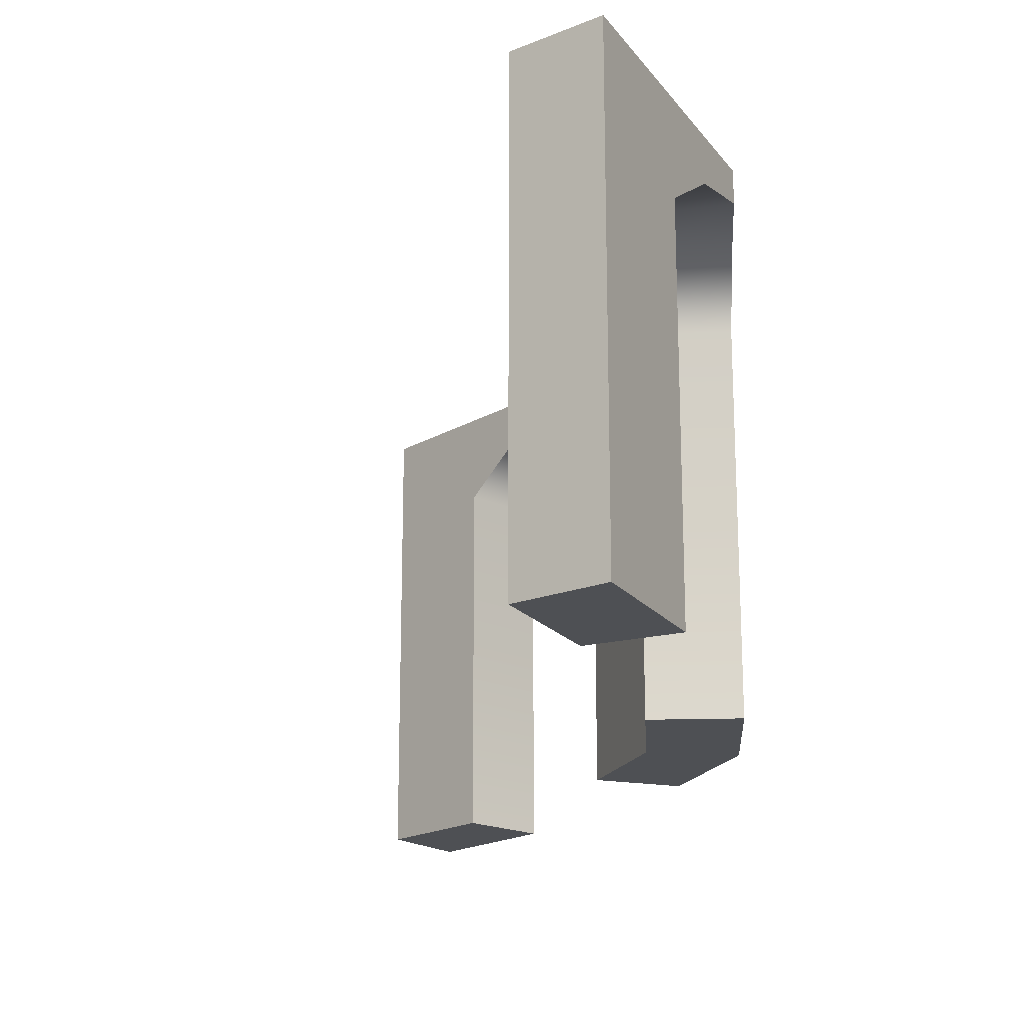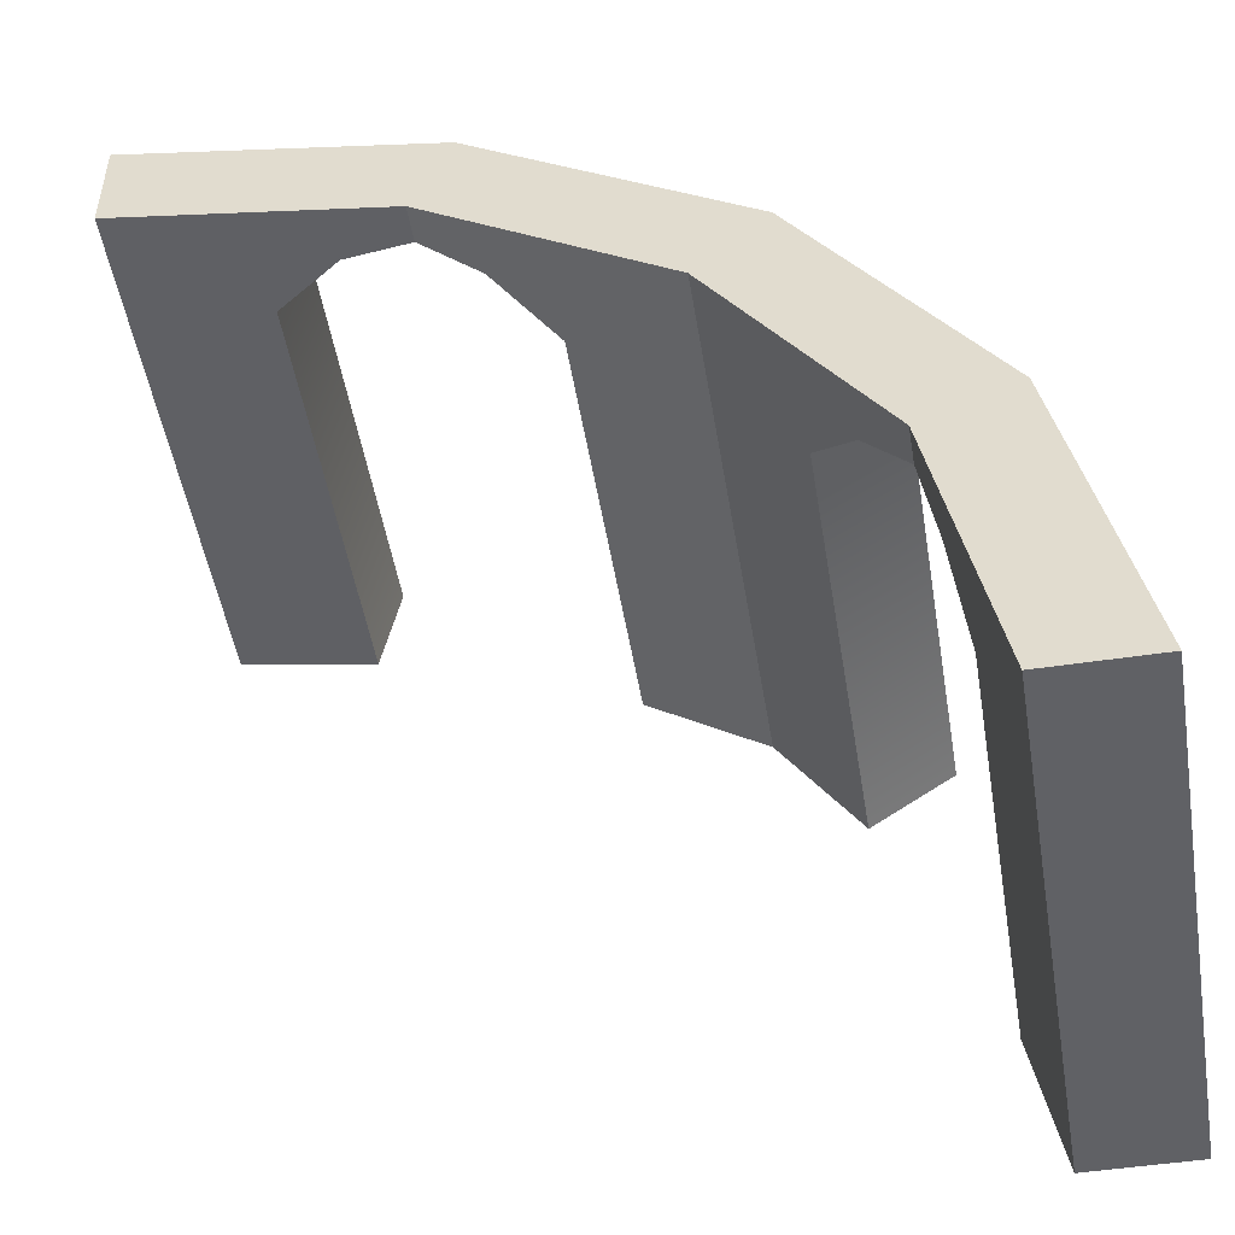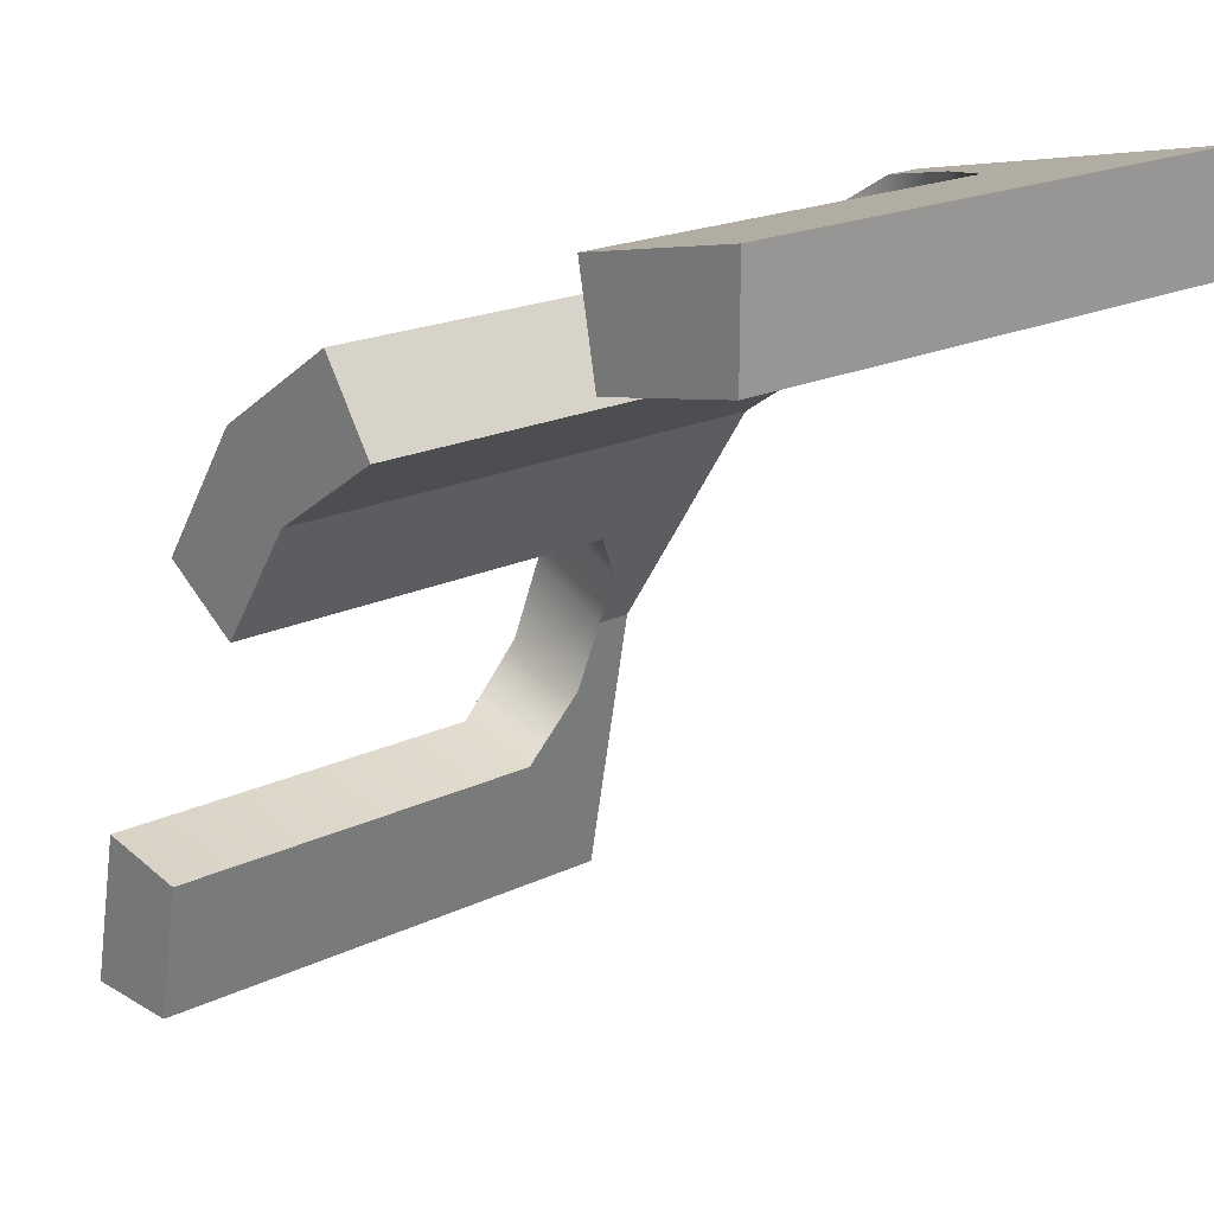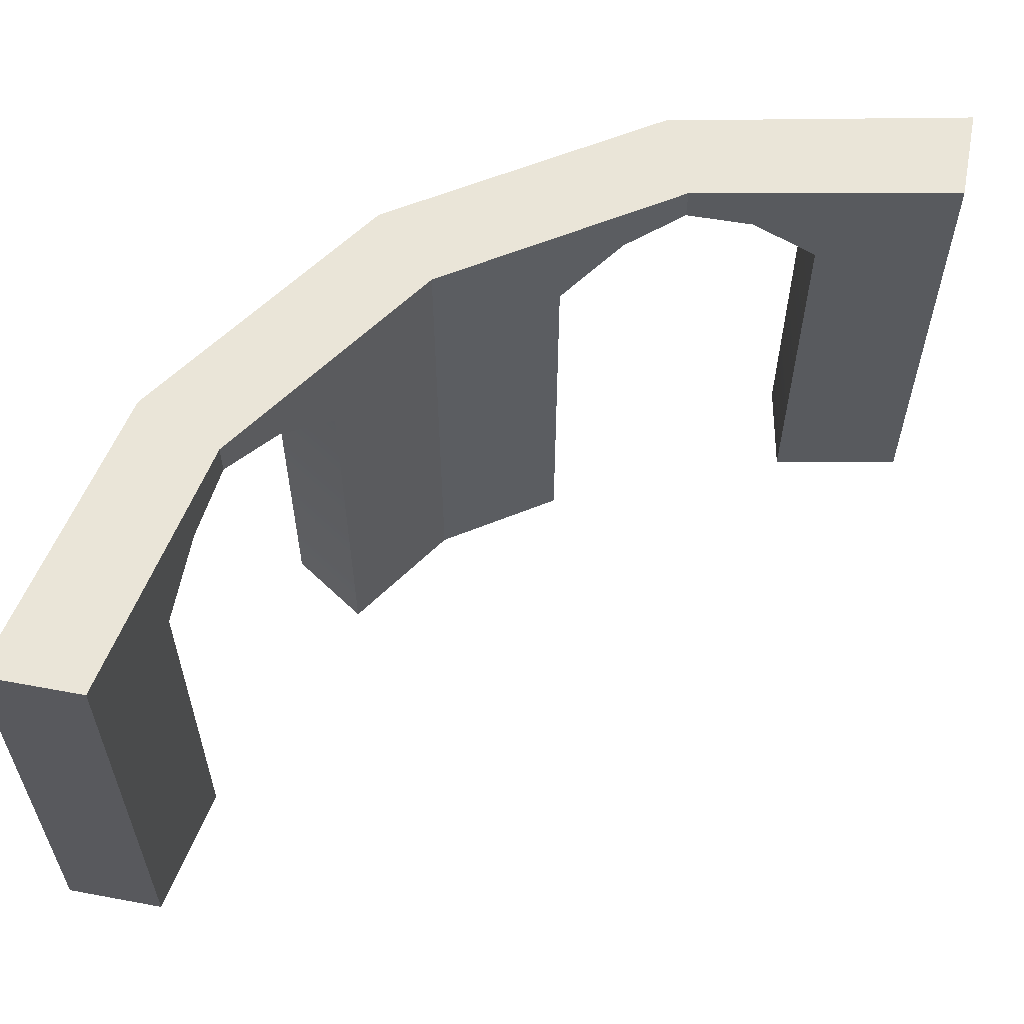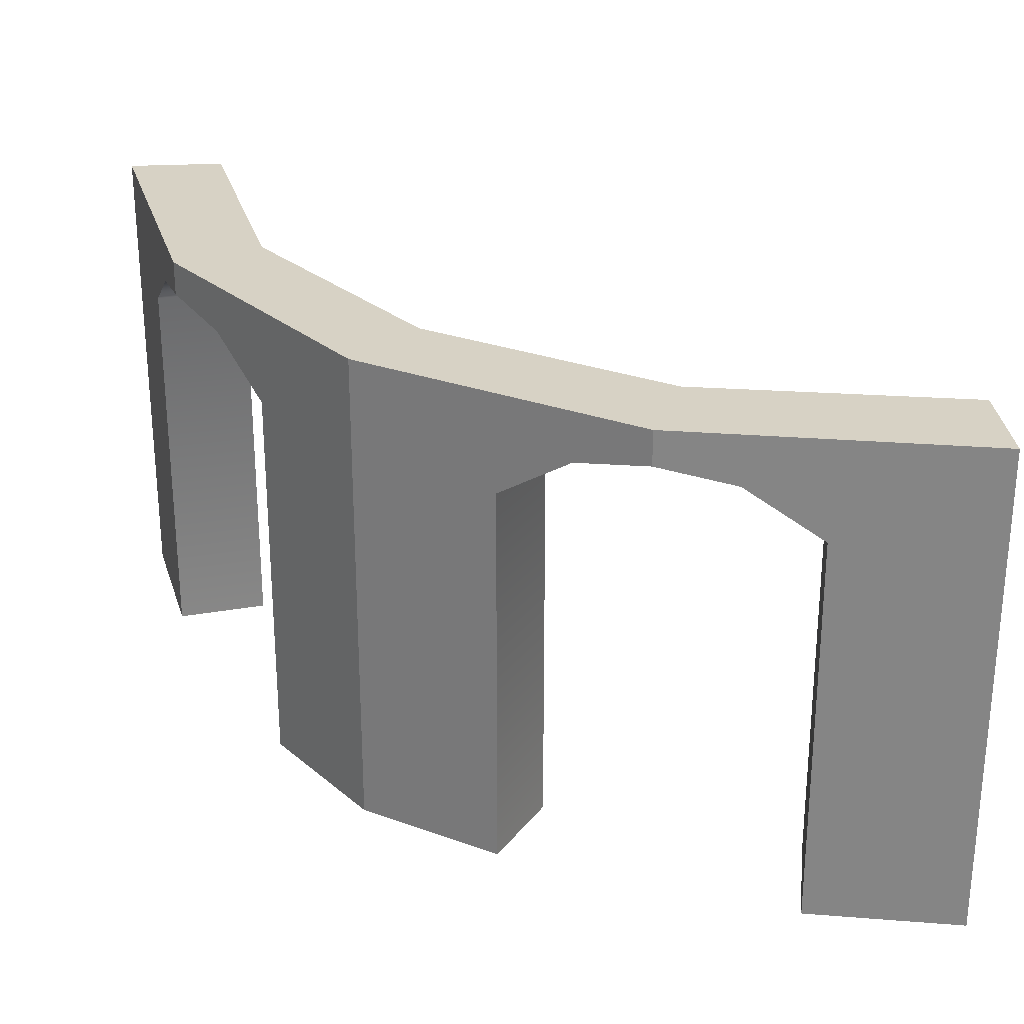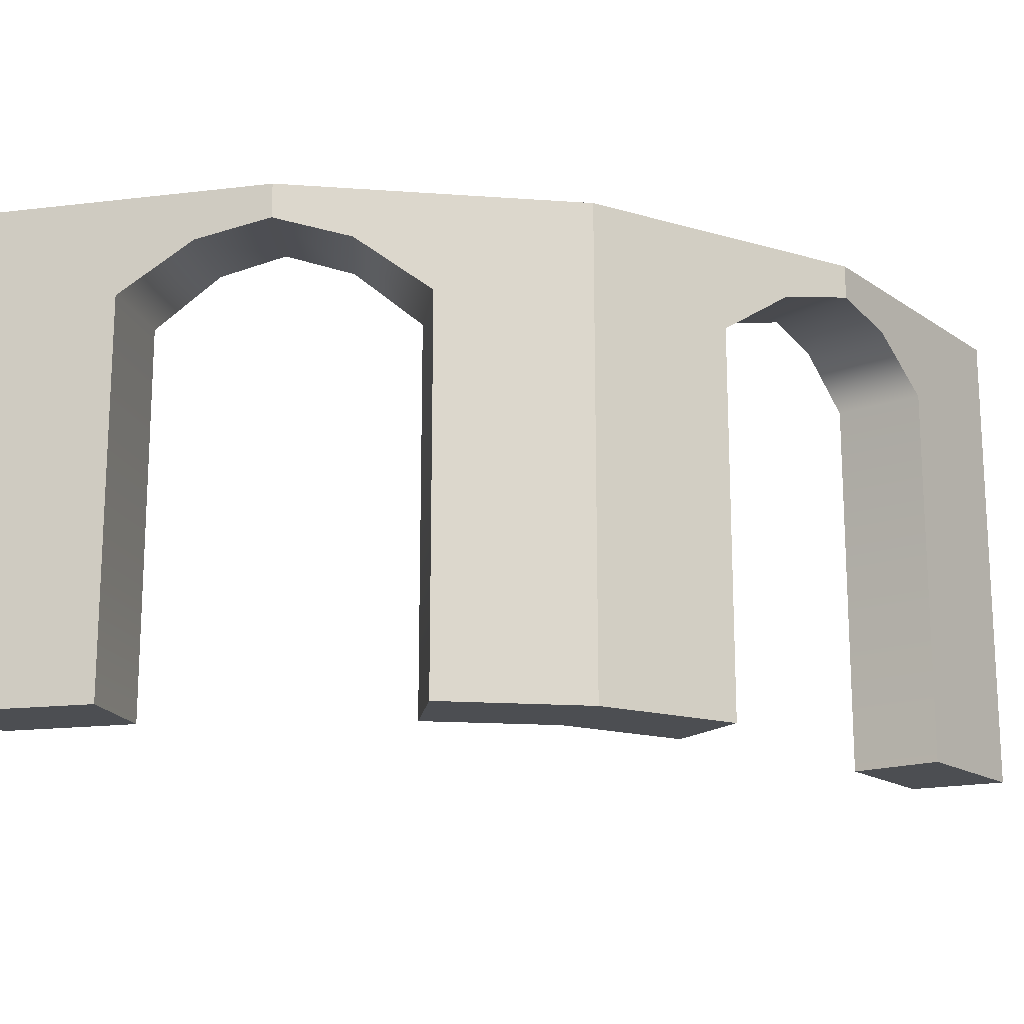
<metadata>
{"format":"obj","ext":"obj","renderer":"f3d","projection":"perspective","resolution":1024,"background":"white","views":[{"elev":-19.0,"azim":-142.8,"up":"+Y"},{"elev":-49.7,"azim":-170.6,"up":"+Z"},{"elev":19.3,"azim":47.9,"up":"+Z"},{"elev":59.0,"azim":100.9,"up":"+Y"},{"elev":27.3,"azim":-4.4,"up":"+Y"},{"elev":-16.5,"azim":-64.6,"up":"+Y"}]}
</metadata>
<code>
v -25 250 0
v 6.48 250 153
v 93.17 250 282.8
v 222.9 250 369.5
v 375 250 400
v 25 250 0
v 50.75 250 134.7
v 127.1 250 248.9
v 241.2 250 325.2
v 375 250 350
v -0.003906 250 0
v 28.61 250 143.9
v 110.1 250 265.8
v 232.1 250 347.3
v 375 250 375
v -25 0 0
v 93.17 0 282.8
v 375 0 400
v 25 -0.000122 0
v 127.1 -0.000122 248.9
v 375 0 350
v 0 0 0
v 375 0 375
v 110.1 0 265.8
v -25 200 0
v 93.17 200 282.8
v 375 200 400
v 375 200 375
v 375 200 350
v 127.1 200 248.9
v 25 200 0
v 0 200 0
v 49.82 0 217.9
v 69.36 0 204.9
v 88.9 0 191.8
v 88.9 200 191.8
v 49.82 200 217.9
v 158 0 326.1
v 171.1 0 306.6
v 184.1 -0.000244 287
v 184.1 200 287
v 158 200 326.1
v -9.258 0 76.52
v 14.3 0 71.93
v 37.88 -0.000122 67.35
v 37.87 200 67.35
v -9.258 200 76.52
v 298.9 0 384.7
v 303.5 0 361.2
v 308.1 0 337.6
v 308.1 200 337.6
v 298.9 200 384.7
v -1.391 225 114.8
v 44.32 225 101
v 69.82 225 163.2
v 28.15 225 185.5
v 190.5 225 347.8
v 212.7 225 306.1
v 274.7 225 331.4
v 260.9 225 377.1
v 222.9 232.5 369.5
v 6.477 232.5 153
v 241.2 232.5 325.2
v 50.75 232.5 134.7
f 11 12 7 6
f 12 13 8 7
f 13 14 9 8
f 14 15 10 9
f 1 2 12 11
f 2 3 13 12
f 3 4 14 13
f 4 5 15 14
f 3 2 62 56
f 57 61 4 3
f 60 5 4 61
f 15 5 27 28
f 10 15 28 29
f 24 34 35 20
f 23 49 50 21
f 18 48 49 23
f 17 33 34 24
f 59 10 29 51
f 8 9 63 58
f 55 64 7 8
f 54 6 7 64
f 31 32 11 6
f 11 32 25 1
f 37 33 17 26
f 52 48 18 27
f 28 27 18 23
f 29 28 23 21
f 21 50 51 29
f 20 35 36 30
f 22 32 31 19
f 25 32 22 16
f 39 38 17 24
f 40 39 24 20
f 41 40 20 30
f 17 38 42 26
f 44 43 16 22
f 45 44 22 19
f 46 45 19 31
f 16 43 47 25
f 1 53 62 2
f 46 47 43 44 45
f 39 40 41 42 38
f 55 56 62 64
f 54 53 47 46
f 64 62 53 54
f 36 37 56 55
f 34 33 37 36 35
f 61 63 59 60
f 42 41 58 57
f 57 58 63 61
f 52 51 50 49 48
f 60 59 51 52
f 1 25 47 53
f 3 56 37 26
f 57 3 26 42
f 27 5 60 52
f 59 63 9 10
f 8 58 41 30
f 55 8 30 36
f 31 6 54 46

</code>
